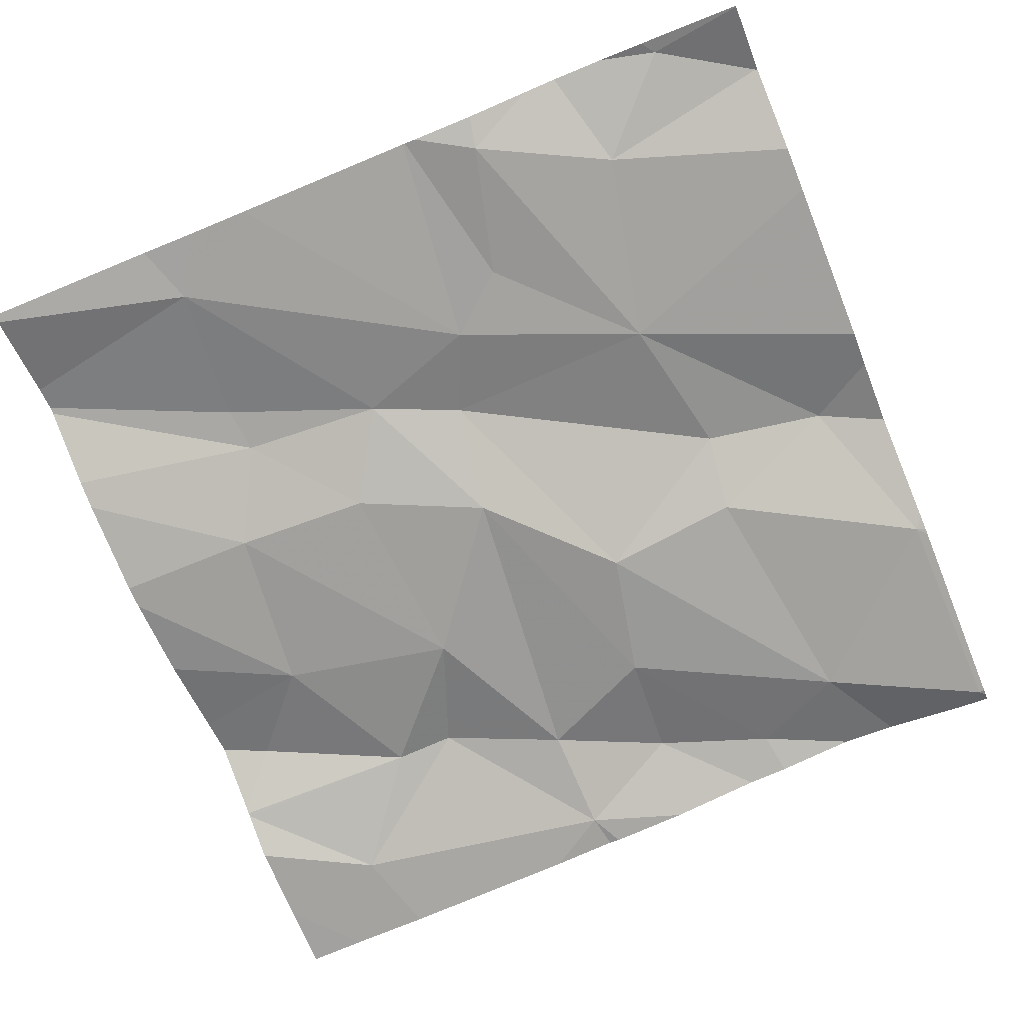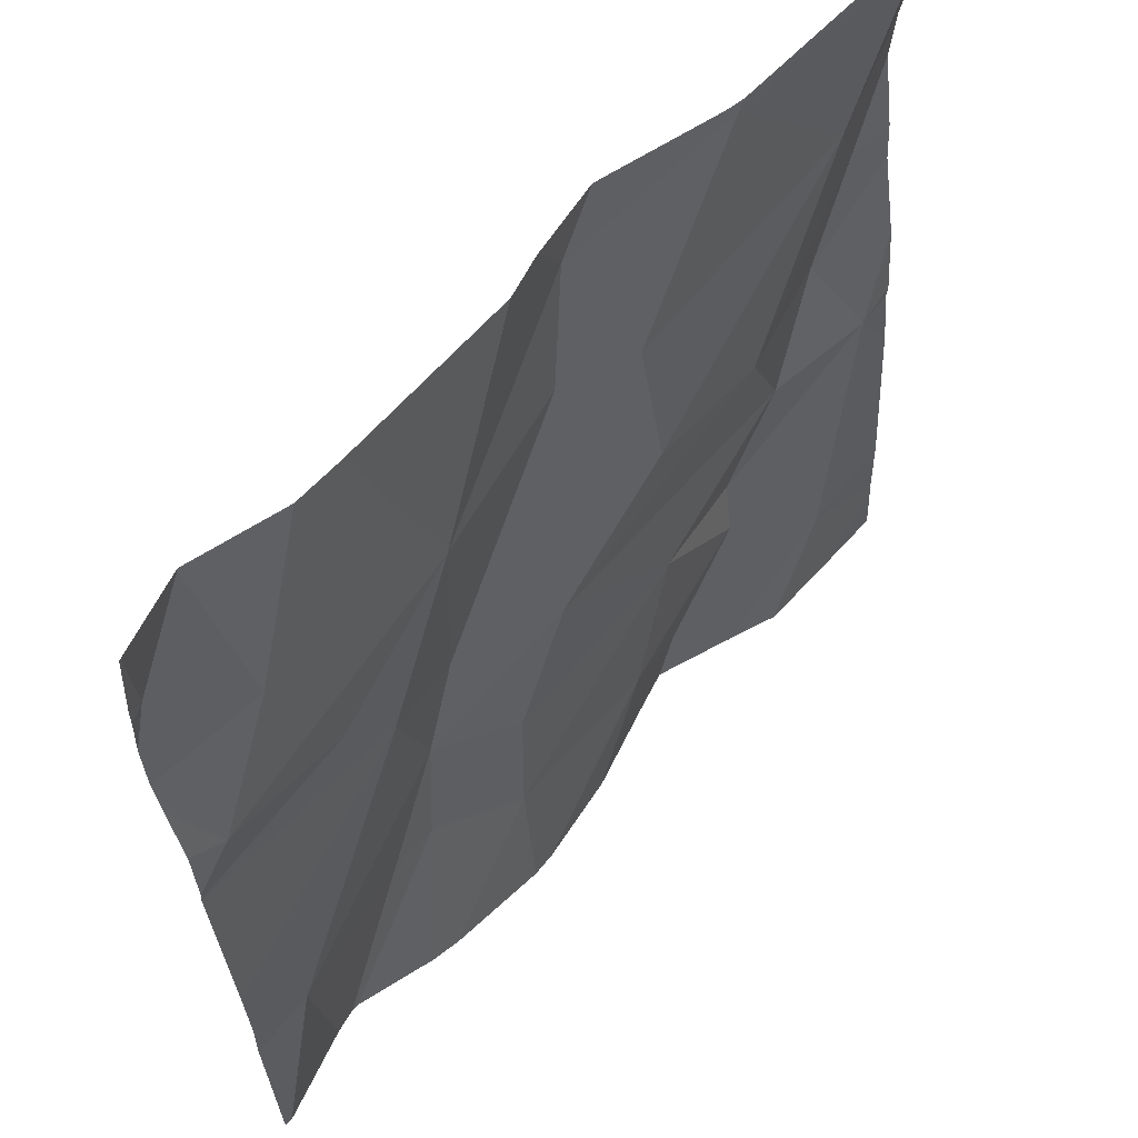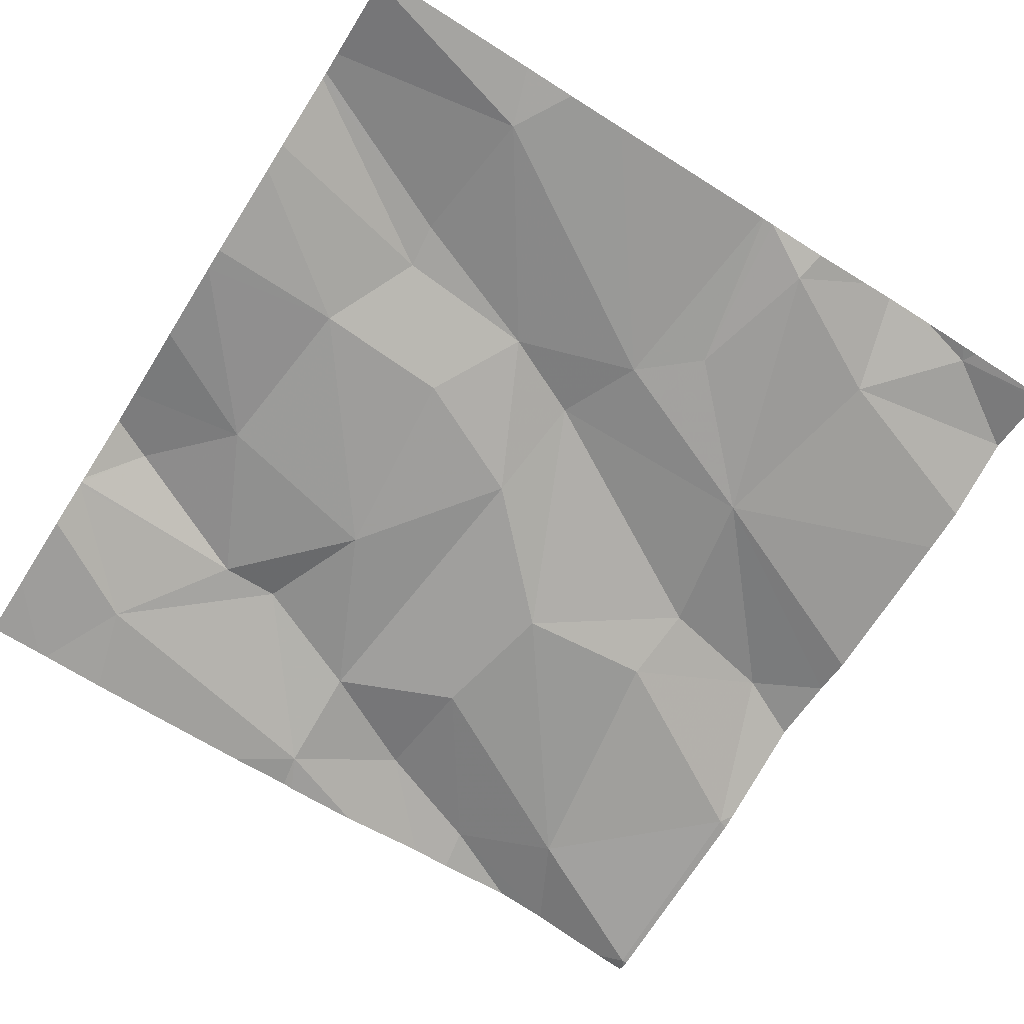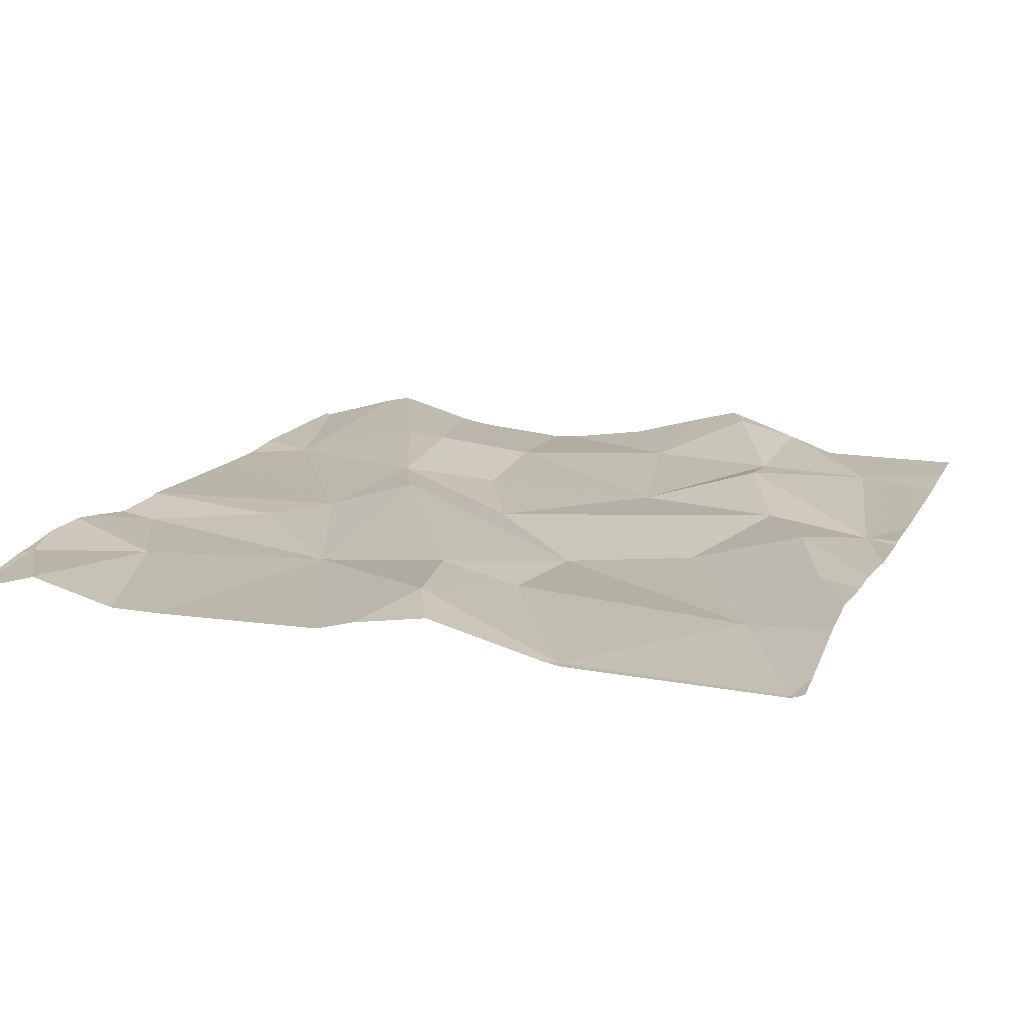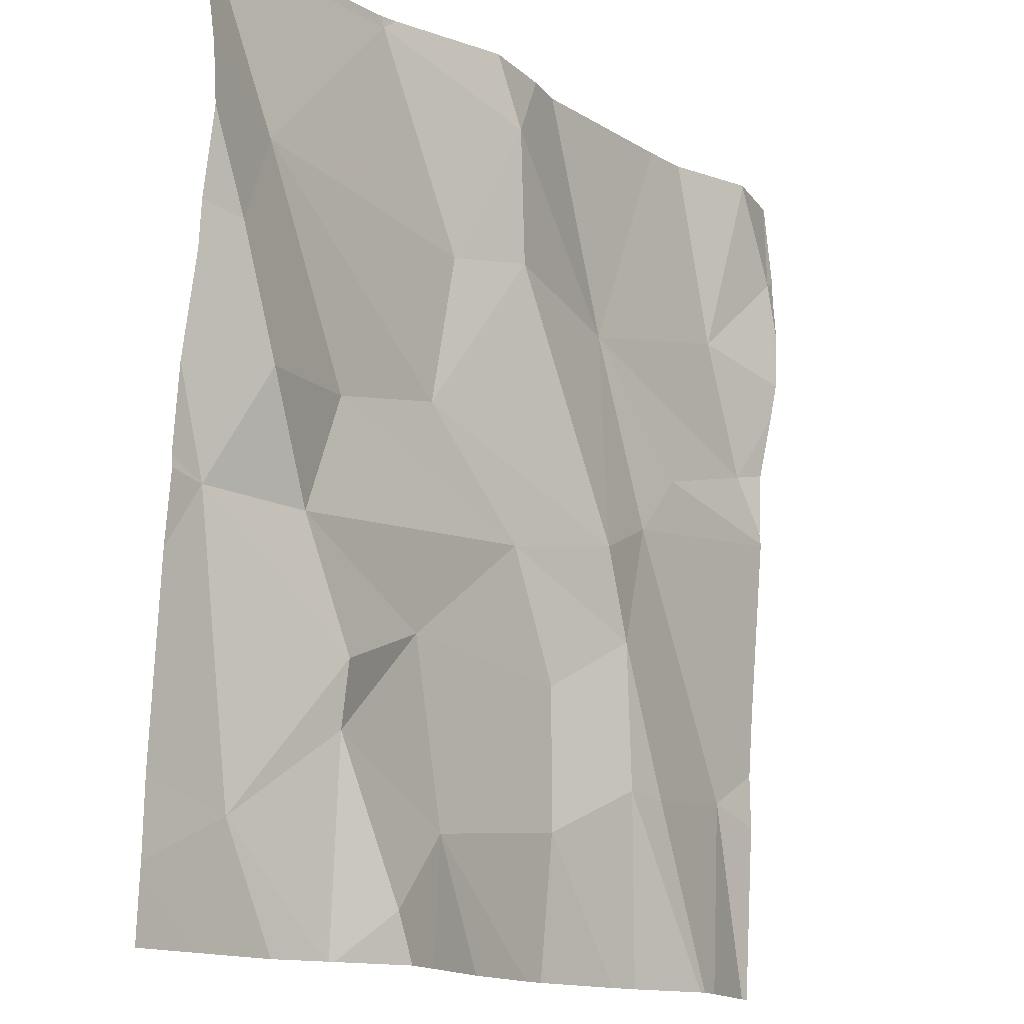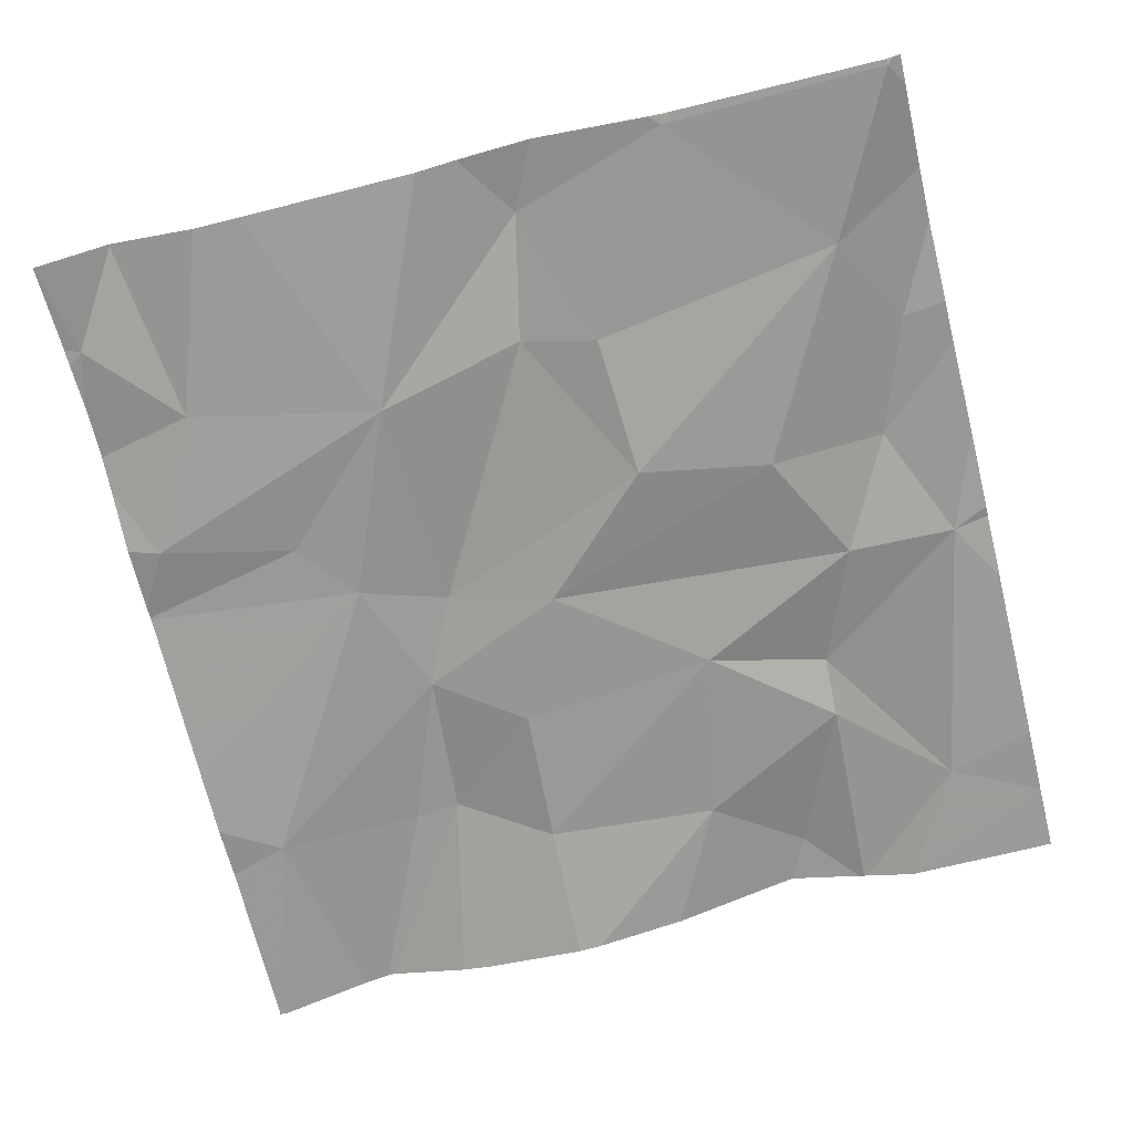
<metadata>
{"format":"obj","ext":"obj","renderer":"f3d","projection":"perspective","resolution":1024,"background":"white","views":[{"elev":-72.3,"azim":112.1,"up":"+Z"},{"elev":60.5,"azim":132.7,"up":"+Y"},{"elev":-72.8,"azim":57.6,"up":"+Z"},{"elev":18.8,"azim":-160.2,"up":"+Z"},{"elev":-14.4,"azim":-50.2,"up":"+Y"},{"elev":-66.4,"azim":-166.2,"up":"+Z"}]}
</metadata>
<code>
v -98.43 275.1 500.7
v -98.26 274.9 500.7
v -98.37 274.8 500.7
v -97.52 275 500.7
v -98.45 275.6 500.7
v -97.52 274.9 500.6
v -97.52 275.4 500.7
v -98.42 275.3 500.7
v -97.52 275.2 500.7
v -98.37 275.4 500.7
v -98.45 275.6 500.7
v -97.52 275.3 500.7
v -98.38 275.2 500.7
v -97.99 275.6 500.7
v -98.26 274.9 500.7
v -98.21 275.6 500.7
v -98.31 275.1 500.7
v -98.25 275.2 500.7
v -98.22 275.6 500.7
v -97.6 275.6 500.7
v -98.16 274.7 500.7
v -97.6 275.6 500.7
v -98.1 275.2 500.7
v -98.09 275.4 500.7
v -98.03 275.5 500.7
v -97.55 275.3 500.7
v -97.63 275.4 500.7
v -98.25 274.7 500.7
v -98.25 274.7 500.7
v -97.53 274.7 500.6
v -97.84 275.4 500.7
v -98.01 275.4 500.7
v -97.76 275.2 500.7
v -98.3 274.7 500.7
v -97.75 274.7 500.7
v -97.7 275.2 500.7
v -97.58 274.9 500.6
v -97.66 274.7 500.7
v -97.53 275.5 500.7
v -98.18 274.7 500.7
v -98.09 274.8 500.7
v -98.13 275 500.7
v -98.22 275.6 500.7
v -98.07 275.6 500.7
v -97.79 274.9 500.7
v -97.92 274.7 500.6
v -98.24 274.7 500.7
v -97.7 275.6 500.7
v -97.81 275 500.7
v -97.85 275.1 500.7
v -97.9 274.8 500.7
v -97.91 275 500.7
v -97.74 274.9 500.7
v -97.97 275.1 500.7
v -98.47 274.8 500.7
v -98.47 274.7 500.7
v -98.47 275.5 500.7
v -98.47 275.4 500.7
v -98.47 275.3 500.7
v -98.47 275.2 500.7
v -98.47 274.7 500.7
v -98.46 275.6 500.7
v -98.47 275.6 500.7
v -98.47 275.3 500.7
v -98.47 275 500.7
v -98.47 275.1 500.7
v -98.47 275.1 500.7
v -97.52 275.5 500.7
v -97.6 275.6 500.7
v -97.52 274.9 500.7
v -98.2 275.6 500.7
v -97.52 275.2 500.7
v -97.52 275.2 500.7
v -97.52 275.4 500.7
v -97.52 275.3 500.7
v -97.52 275.5 500.7
v -98.02 274.7 500.7
v -97.78 274.7 500.6
v -97.89 274.7 500.6
v -98.12 274.7 500.7
v -97.62 274.7 500.7
v -97.65 274.7 500.7
v -98.39 274.7 500.7
v -98.4 274.7 500.7
v -98.47 274.7 500.7
v -97.52 274.7 500.6
v -97.75 275.6 500.7
v -97.52 275.6 500.7
v -97.94 275.6 500.7
v -97.6 275.6 500.7
v -97.52 275.6 500.7
v -98.46 275.6 500.7
v -98.47 275.6 500.7
v -97.6 275.6 500.7
v -97.52 275.6 500.7
f 2 1 3
f 79 51 46
f 8 10 57
f 1 13 59
f 15 3 29
f 3 15 2
f 70 37 30
f 10 16 11
f 5 16 43
f 17 13 1
f 2 17 1
f 57 11 63
f 59 8 64
f 10 8 18
f 18 8 13
f 55 1 65
f 68 39 76
f 78 51 79
f 34 56 83
f 89 31 87
f 18 13 17
f 10 23 24
f 7 26 12
f 32 31 25
f 77 41 80
f 31 36 26
f 4 37 6
f 31 27 48
f 88 39 68
f 15 41 42
f 87 31 48
f 48 27 22
f 50 49 33
f 35 51 78
f 52 45 49
f 49 37 33
f 41 51 42
f 20 22 69
f 41 40 21
f 53 45 38
f 81 53 82
f 51 41 46
f 51 52 42
f 52 51 45
f 46 41 77
f 72 36 73
f 54 52 49
f 27 39 22
f 23 32 24
f 36 33 9
f 31 33 36
f 49 50 54
f 50 31 32
f 32 23 50
f 10 18 23
f 50 33 31
f 16 10 24
f 24 32 25
f 39 27 7
f 16 25 44
f 16 24 25
f 45 53 49
f 26 27 31
f 71 16 44
f 14 31 89
f 38 45 35
f 35 45 51
f 40 15 28
f 48 22 90
f 23 18 54
f 42 52 54
f 17 54 18
f 15 40 41
f 42 2 15
f 49 53 37
f 50 23 54
f 17 2 42
f 42 54 17
f 88 68 91
f 55 3 1
f 56 3 55
f 6 37 70
f 44 25 14
f 57 10 11
f 58 8 57
f 4 33 37
f 21 40 47
f 47 40 28
f 9 33 4
f 59 13 8
f 60 1 59
f 12 26 75
f 14 25 31
f 83 61 84
f 63 11 62
f 64 8 58
f 7 27 26
f 65 1 67
f 94 39 95
f 66 1 60
f 67 1 66
f 34 3 56
f 69 22 94
f 72 26 36
f 28 15 29
f 29 3 34
f 73 36 9
f 74 39 7
f 19 16 71
f 75 26 72
f 76 39 74
f 30 37 81
f 80 41 21
f 43 16 19
f 81 37 53
f 82 53 38
f 5 11 16
f 83 56 61
f 84 61 85
f 62 11 92
f 86 70 30
f 90 22 20
f 92 11 5
f 93 63 62
f 94 22 39
f 95 39 88

</code>
